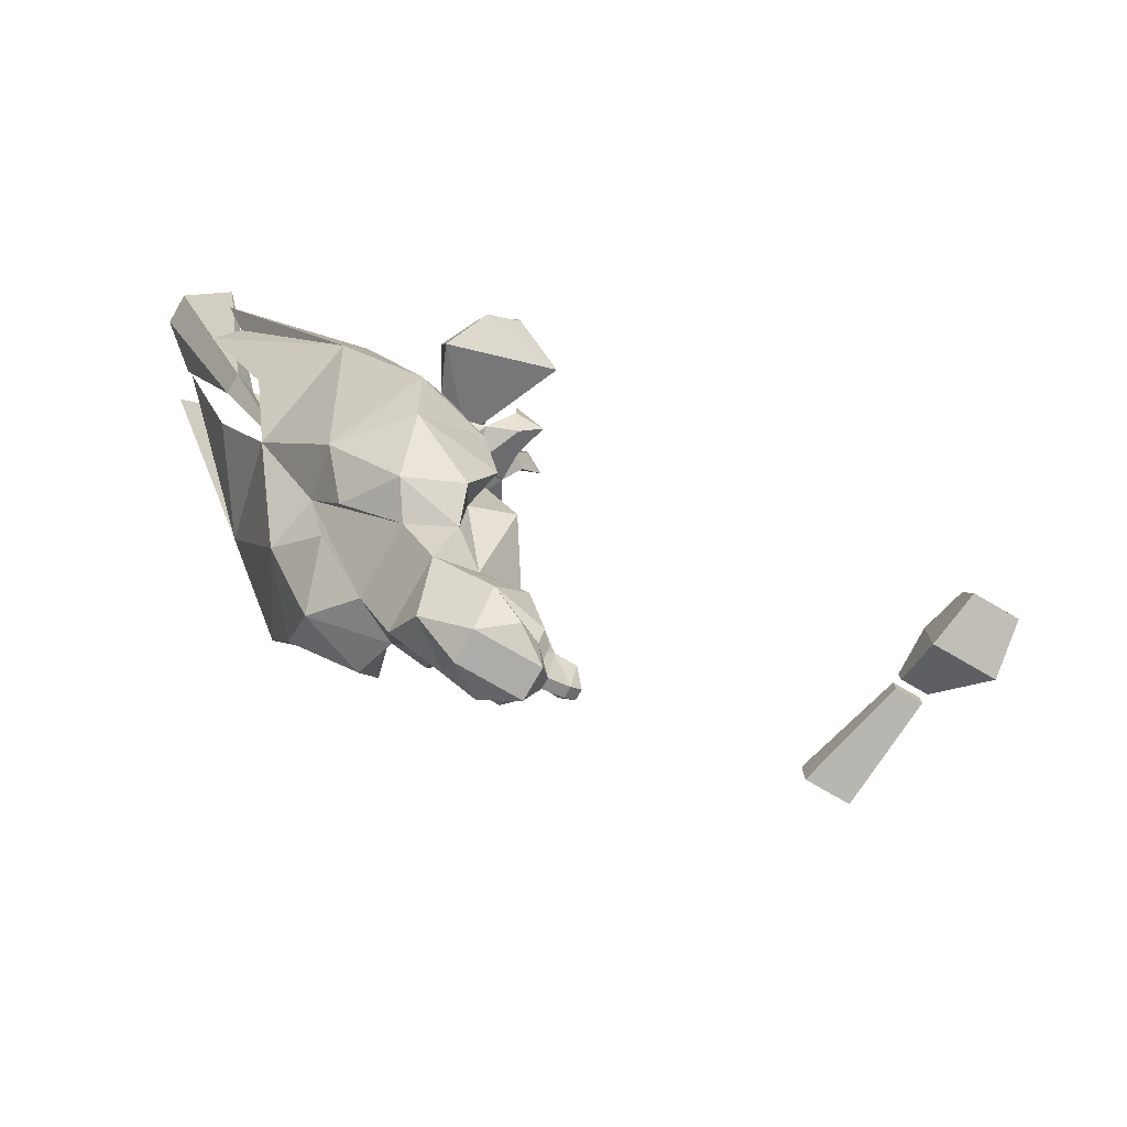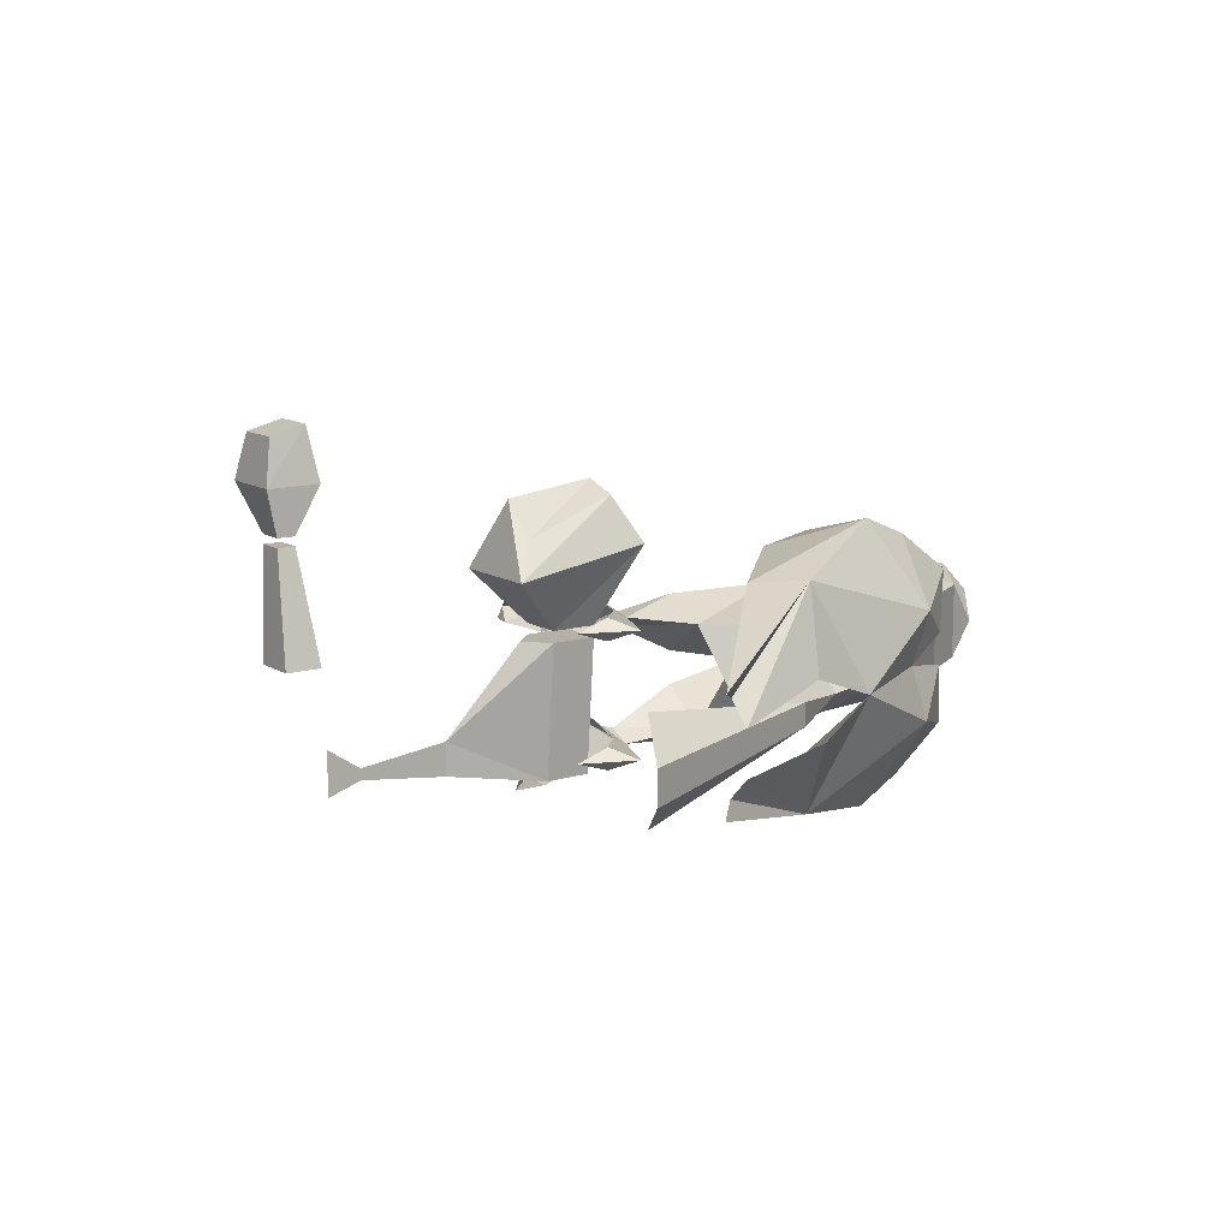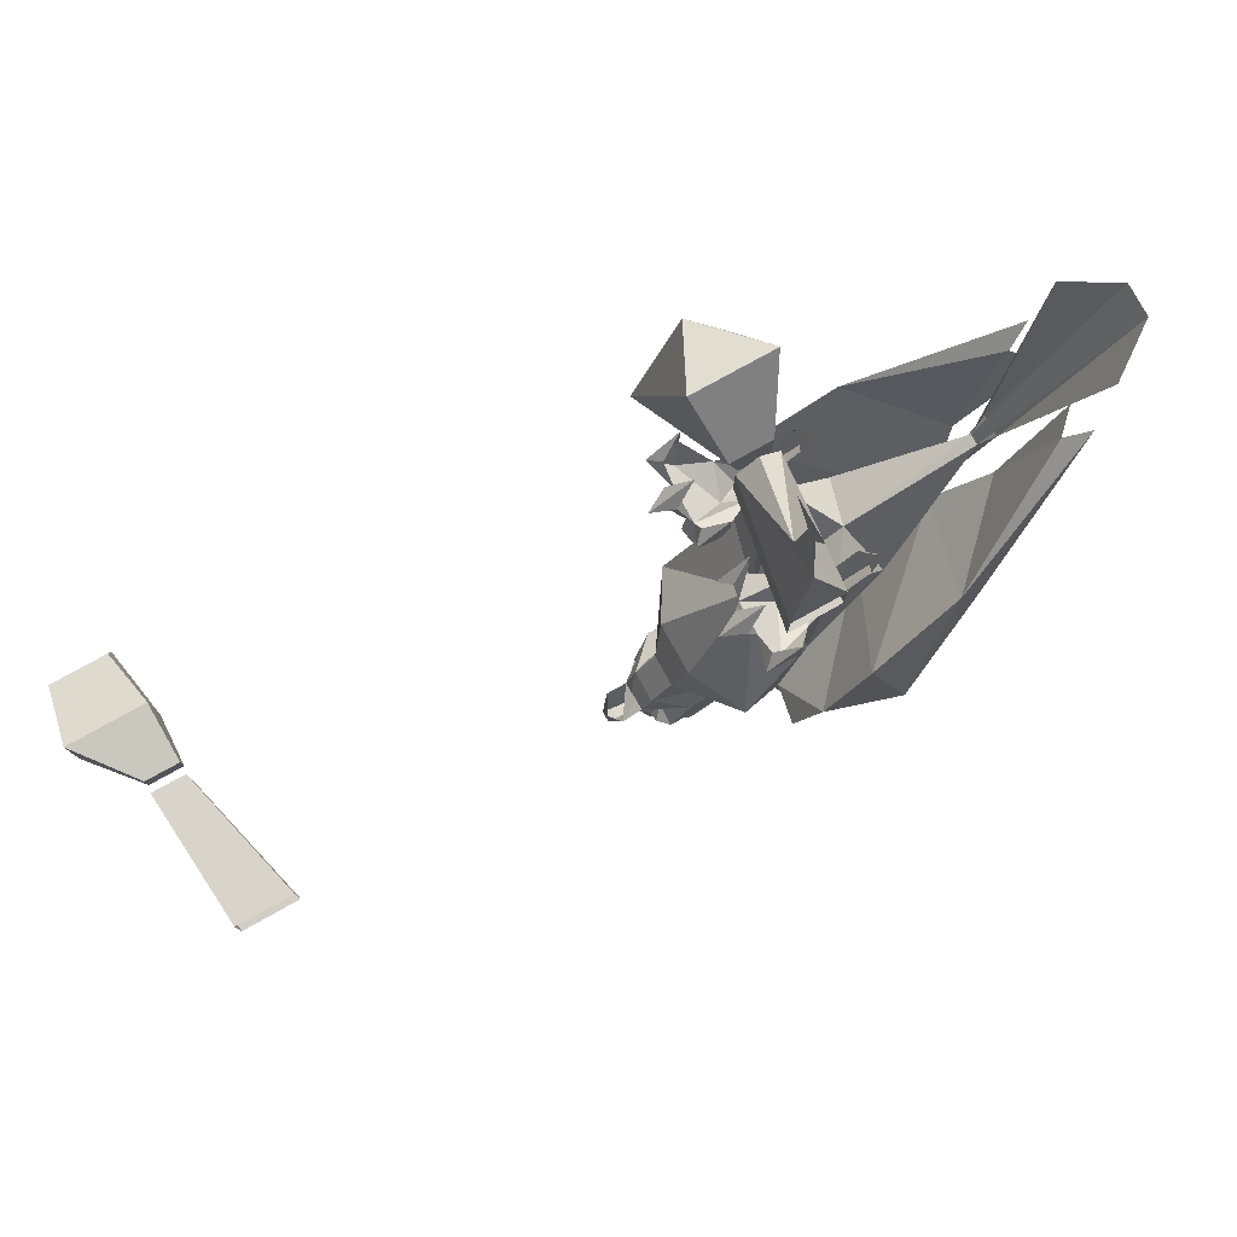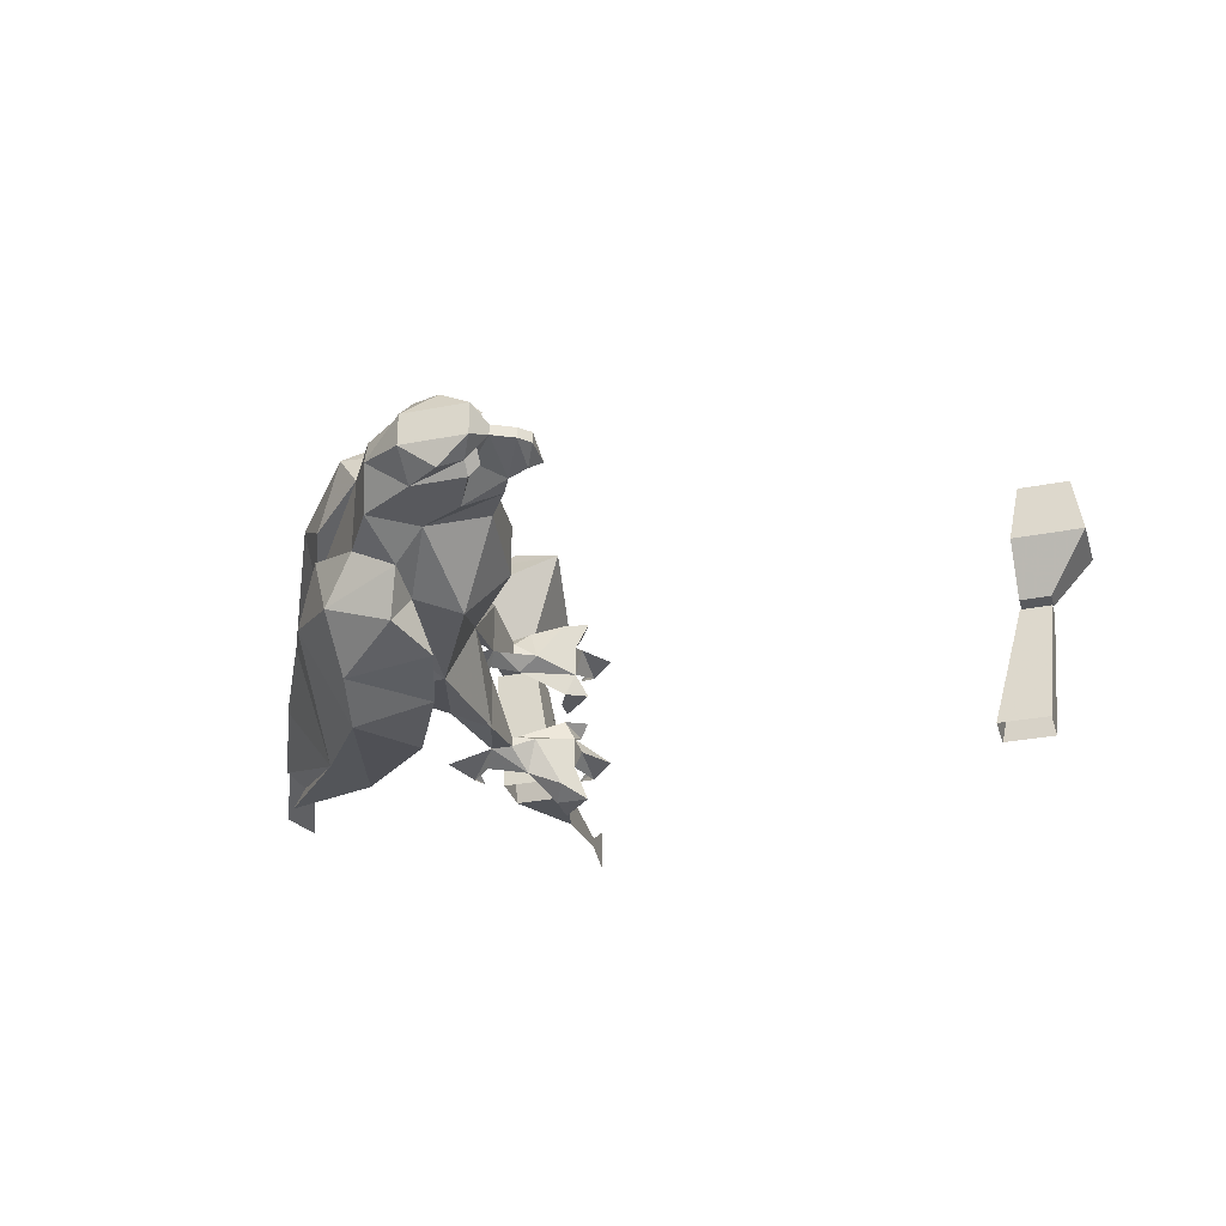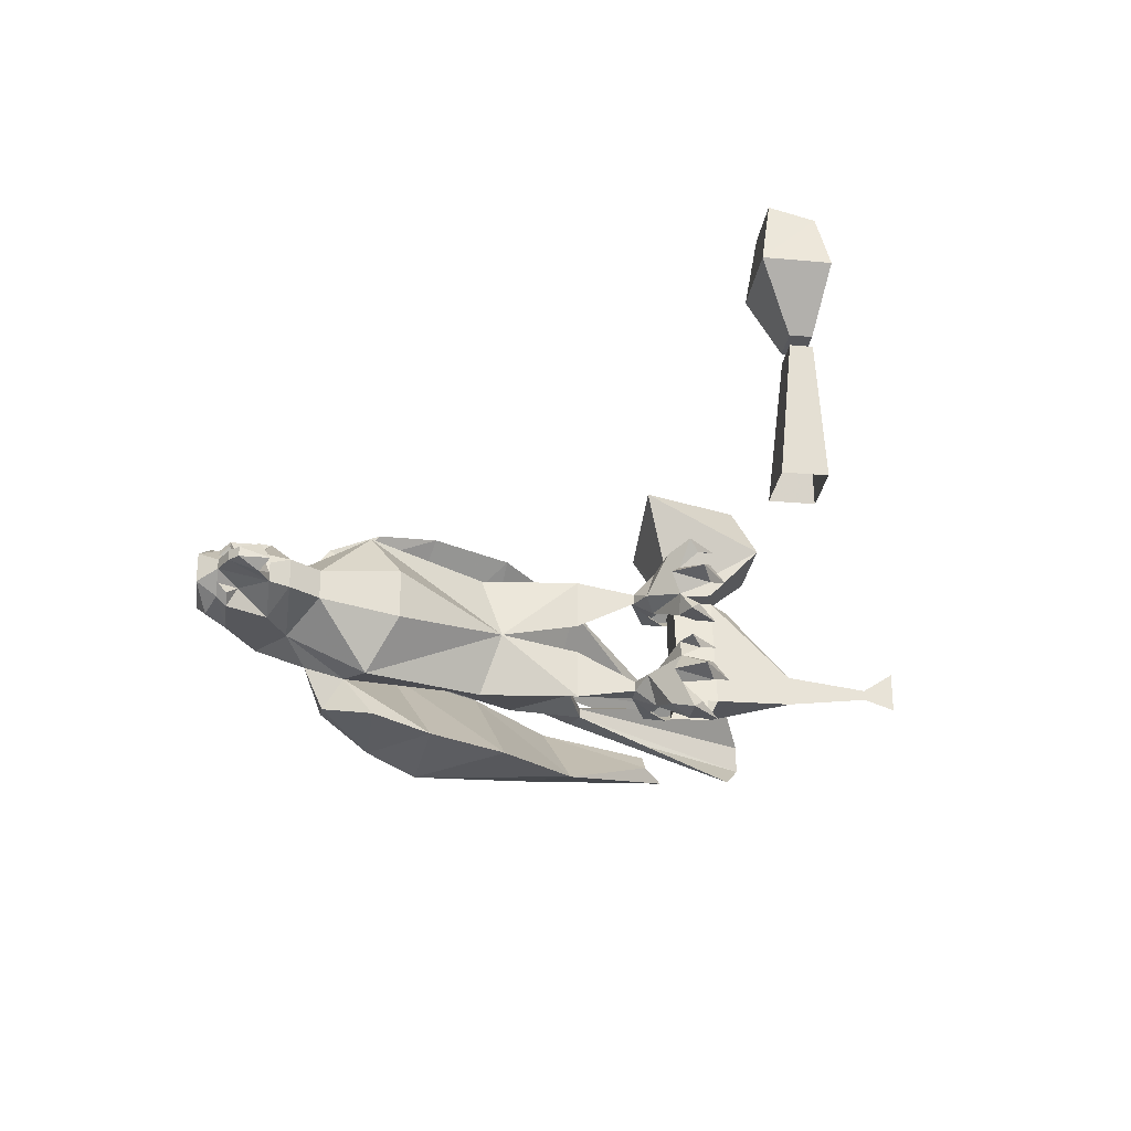
<metadata>
{"format":"obj","ext":"obj","renderer":"f3d","projection":"perspective","resolution":1024,"background":"white","views":[{"elev":-76.9,"azim":150.0,"up":"+Z"},{"elev":12.1,"azim":55.1,"up":"+Y"},{"elev":78.9,"azim":-28.9,"up":"+Z"},{"elev":-30.1,"azim":-164.0,"up":"+Y"},{"elev":-27.3,"azim":-97.9,"up":"+Y"}]}
</metadata>
<code>
v -0.2031 -0.8594 0.03125
v -0.1641 -0.8594 0.03125
v -0.1875 -0.7656 0.02344
v -0.2109 -0.7656 0.02344
v -0.2031 -0.8594 0
v -0.2109 -0.7656 0.007812
v -0.1641 -0.8594 0
v -0.1875 -0.7656 0.007812
v -0.1875 -0.7578 0.02344
v -0.1875 -0.7188 0.03125
v -0.2422 -0.7188 0.03125
v -0.2109 -0.7578 0.02344
v -0.1875 -0.7578 0.007812
v -0.1875 -0.7188 -0.01562
v -0.1953 -0.6719 -0.007812
v -0.1953 -0.6797 0.02344
v -0.2344 -0.6797 0.02344
v -0.2422 -0.7188 -0.01562
v -0.2109 -0.7578 0.007812
v -0.2344 -0.6719 -0.007812
v 0.2031 -0.8594 0.03125
v 0.1797 -0.8281 0.09375
v 0.1797 -0.8516 0.09375
v 0.1641 -0.8594 0.03125
v 0.1797 -0.7656 0.03125
v 0.1641 -0.8594 0
v 0.1797 -0.7656 0
v 0.2031 -0.8594 0
v 0.2109 -0.7656 0
v 0.2109 -0.7656 0.03125
v 0.1953 -0.7656 0.04688
v 0.1797 -0.8438 0.1562
v 0.1797 -0.8359 0.1562
v 0.1797 -0.8203 0.1797
v 0.1797 -0.8516 0.1797
v 0.1094 -0.7891 -0.3516
v 0.09375 -0.7969 -0.3672
v 0.09375 -0.7891 -0.3359
v 0.125 -0.7656 -0.3281
v 0.1094 -0.7734 -0.3594
v 0.1016 -0.7812 -0.3594
v 0.1016 -0.7891 -0.3672
v 0.1016 -0.7891 -0.3828
v 0.09375 -0.8047 -0.3672
v 0.07812 -0.8047 -0.3594
v 0.07812 -0.7969 -0.3594
v 0.07812 -0.7891 -0.3359
v 0.07031 -0.7969 -0.3516
v 0.07031 -0.8047 -0.3281
v 0.07031 -0.8047 -0.3516
v 0.07812 -0.8125 -0.3359
v 0.09375 -0.8125 -0.3281
v 0.09375 -0.8047 -0.3281
v 0.09375 -0.7969 -0.3281
v 0.1016 -0.7891 -0.3125
v 0.1562 -0.7734 -0.3125
v 0.1875 -0.7734 -0.3359
v 0.1484 -0.7656 -0.3594
v 0.1094 -0.7812 -0.3672
v 0.125 -0.7734 -0.375
v 0.1484 -0.7891 -0.3828
v 0.1484 -0.8047 -0.3828
v 0.1016 -0.8125 -0.3828
v 0.1016 -0.8125 -0.3672
v 0.1094 -0.8125 -0.3516
v 0.1797 -0.8047 -0.3594
v 0.1484 -0.8125 -0.3828
v 0.125 -0.8281 -0.375
v 0.1094 -0.8203 -0.3672
v 0.1016 -0.8203 -0.3594
v 0.1094 -0.8281 -0.3594
v 0.125 -0.8281 -0.3281
v 0.1016 -0.8125 -0.3125
v 0.1172 -0.8125 -0.2891
v 0.1172 -0.7891 -0.2891
v 0.1484 -0.7422 -0.25
v 0.1797 -0.75 -0.2656
v 0.1797 -0.7578 -0.2969
v 0.2109 -0.7734 -0.2969
v 0.1875 -0.8281 -0.3359
v 0.1484 -0.8281 -0.3594
v 0.1562 -0.8281 -0.3125
v 0.1484 -0.8594 -0.25
v 0.125 -0.8203 -0.2266
v 0.125 -0.7812 -0.2266
v 0.1797 -0.8047 -0.1406
v 0.1953 -0.75 -0.1562
v 0.2656 -0.8047 -0.2266
v 0.1875 -0.7188 -0.1953
v 0.1719 -0.7266 -0.2422
v 0.1875 -0.7344 -0.2812
v 0.2266 -0.75 -0.2891
v 0.25 -0.7891 -0.2656
v 0.2109 -0.8281 -0.2969
v 0.1797 -0.8438 -0.2969
v 0.1797 -0.8516 -0.2656
v 0.1953 -0.8516 -0.1562
v 0.3516 -0.7891 -0.0625
v 0.3516 -0.8047 -0.0625
v 0.2969 -0.8047 -0.1328
v 0.3359 -0.7969 -0.05469
v 0.3906 -0.7656 0.08594
v 0.4219 -0.7891 0.1016
v 0.4219 -0.8125 0.1016
v 0.3906 -0.8359 0.08594
v 0.3359 -0.8047 -0.05469
v 0.2578 -0.8359 -0.125
v 0.2578 -0.7656 -0.125
v 0.2422 -0.8047 -0.08594
v 0.2188 -0.7656 -0.07812
v 0.2266 -0.8281 -0.08594
v 0.2188 -0.8359 -0.07812
v 0.1875 -0.8906 -0.1953
v 0.2188 -0.8906 -0.1328
v 0.3125 -0.8047 -0.1484
v 0.2734 -0.8438 -0.2344
v 0.25 -0.8125 -0.2656
v 0.2344 -0.8594 -0.2812
v 0.1875 -0.875 -0.2812
v 0.1719 -0.8828 -0.2422
v 0.2344 -0.8906 -0.2422
v 0.2422 -0.9062 -0.2031
v 0.2812 -0.8828 -0.07031
v 0.3438 -0.8203 -0.08594
v 0.2969 -0.8828 -0.1094
v 0.1875 -0.7891 -0.07812
v 0.1875 -0.7578 -0.03125
v 0.1875 -0.75 -0.07812
v 0.1875 -0.7656 -0.03125
v 0.1719 -0.7656 -0.02344
v 0.1797 -0.7422 -0.01562
v 0.2031 -0.7578 -0.03125
v 0.1875 -0.7734 -0.01562
v 0.1484 -0.7734 0
v 0.1484 -0.75 0
v 0.1562 -0.7344 -0.007812
v 0.1641 -0.7266 0.007812
v 0.1406 -0.7266 0.007812
v 0.1641 -0.7266 0.03125
v 0.1484 -0.7344 0.01562
v 0.2109 -0.7656 -0.01562
v 0.2266 -0.7656 0
v 0.2422 -0.7578 -0.01562
v 0.2266 -0.7578 0.02344
v 0.2266 -0.75 0
v 0.2109 -0.75 -0.01562
v 0.1562 -0.7891 0
v 0.1406 -0.7891 0.007812
v 0.1484 -0.7812 0.01562
v 0.1641 -0.7891 0.01562
v 0.1641 -0.7891 0.03125
v 0.1406 -0.7578 -0.007812
v 0.125 -0.7578 0.01562
v 0.1406 -0.75 0.02344
v 0.1562 -0.7578 0.03906
v 0.1406 -0.7656 0.02344
v 0.3828 -0.8438 0.02344
v 0.3672 -0.8359 0.007812
v 0.3828 -0.8203 0.007812
v 0.2812 -0.7266 -0.07031
v 0.3359 -0.7812 -0.08594
v 0.3672 -0.7734 0.007812
v 0.3828 -0.7656 0.02344
v 0.2969 -0.7266 -0.1094
v 0.2422 -0.7031 -0.2031
v 0.2188 -0.7188 -0.1328
v 0.2734 -0.7656 -0.2344
v 0.3828 -0.7891 0.007812
v 0.2344 -0.7188 -0.2422
v 0.1875 -0.8516 -0.07812
v 0.1875 -0.8438 -0.03125
v 0.1875 -0.8125 -0.07812
v 0.2031 -0.8438 -0.03125
v 0.1797 -0.8594 -0.01562
v 0.1719 -0.8359 -0.02344
v 0.1875 -0.8359 -0.03125
v 0.1875 -0.8281 -0.01562
v 0.2109 -0.8359 -0.01562
v 0.2266 -0.8359 0
v 0.2422 -0.8438 -0.01562
v 0.2266 -0.8516 0
v 0.2109 -0.8516 -0.01562
v 0.2266 -0.8438 0.02344
v 0.1562 -0.8672 -0.007812
v 0.1641 -0.875 0.007812
v 0.1406 -0.875 0.007812
v 0.1484 -0.8516 0
v 0.1484 -0.8281 0
v 0.1406 -0.8438 -0.007812
v 0.125 -0.8438 0.01562
v 0.1406 -0.8359 0.02344
v 0.1562 -0.8438 0.03906
v 0.1406 -0.8516 0.02344
v 0.1562 -0.8125 0
v 0.1484 -0.8203 0.01562
v 0.1406 -0.8125 0.007812
v 0.1641 -0.8125 0.01562
v 0.1484 -0.8672 0.01562
v 0.1641 -0.875 0.03125
v 0.1641 -0.8125 0.03125
v 0.2109 -0.7578 0.03125
v 0.2344 -0.7188 0.07031
v 0.1719 -0.7188 0.07031
v 0.1797 -0.7578 0.03125
v 0.1875 -0.7578 0
v 0.2109 -0.7578 0
v 0.2344 -0.7031 -0.02344
v 0.2188 -0.6719 -0.007812
v 0.2188 -0.6953 0.05469
v 0.1953 -0.6719 0.05469
v 0.1562 -0.6797 -0.02344
v 0.1953 -0.6641 -0.007812
f 1 2 3
f 1 3 4
f 1 4 5
f 5 4 6
f 5 6 7
f 7 6 8
f 7 8 3
f 7 3 2
f 6 3 8
f 3 6 4
f 9 10 11
f 9 11 12
f 9 12 13
f 9 13 14
f 9 14 10
f 10 14 15
f 10 15 16
f 10 16 17
f 10 17 11
f 11 17 18
f 11 18 19
f 11 19 12
f 12 19 13
f 13 19 14
f 14 19 18
f 14 18 15
f 15 18 20
f 15 20 16
f 16 20 17
f 17 20 18
f 21 22 23
f 21 23 24
f 24 23 25
f 24 25 26
f 26 25 27
f 28 29 21
f 21 29 30
f 21 30 22
f 22 30 31
f 22 31 25
f 22 25 23
f 201 202 203
f 201 203 204
f 201 204 205
f 201 205 206
f 201 206 207
f 201 207 202
f 202 207 208
f 202 208 209
f 202 209 210
f 202 210 203
f 203 210 211
f 203 211 205
f 203 205 204
f 208 212 209
f 209 212 210
f 210 212 211
f 25 29 27
f 29 25 31
f 29 31 30
f 26 27 28
f 28 27 29
f 207 206 205
f 207 205 211
f 207 211 208
f 208 211 212
f 22 23 32
f 22 32 33
f 22 33 23
f 23 33 32
f 32 33 34
f 32 34 35
f 32 35 33
f 33 35 34
f 36 37 38
f 36 39 40
f 36 42 37
f 37 42 43
f 38 54 55
f 39 58 40
f 40 58 59
f 42 59 43
f 43 59 60
f 44 63 64
f 44 64 65
f 44 65 52
f 63 68 69
f 63 69 64
f 65 71 72
f 52 73 53
f 71 81 72
f 69 81 71
f 68 81 69
f 60 59 58
f 36 38 39
f 37 43 44
f 38 55 39
f 39 55 56
f 39 56 57
f 39 57 58
f 43 63 44
f 65 72 52
f 52 72 73
f 53 73 54
f 54 73 55
f 55 73 74
f 55 74 75
f 55 75 56
f 56 75 76
f 56 76 77
f 56 77 78
f 72 81 80
f 72 80 82
f 72 82 73
f 73 82 74
f 74 82 83
f 74 83 84
f 74 84 75
f 75 84 85
f 75 85 76
f 76 85 86
f 76 86 87
f 76 87 77
f 77 88 89
f 77 89 90
f 77 90 91
f 77 91 78
f 82 95 96
f 82 96 83
f 83 96 97
f 83 97 86
f 83 86 84
f 84 86 85
f 108 87 110
f 108 110 109
f 109 110 86
f 109 86 111
f 109 111 107
f 107 109 112
f 107 112 97
f 88 96 113
f 88 113 114
f 88 114 115
f 95 119 96
f 96 119 120
f 96 120 113
f 114 123 115
f 115 123 124
f 126 128 86
f 126 86 110
f 128 110 87
f 128 87 86
f 107 111 97
f 157 158 123
f 157 123 125
f 158 125 159
f 158 124 123
f 160 115 161
f 160 161 162
f 160 162 163
f 160 163 164
f 160 166 115
f 115 166 88
f 162 168 164
f 166 89 88
f 170 172 86
f 170 86 97
f 170 97 112
f 172 112 86
f 86 112 109
f 36 40 41
f 36 41 42
f 40 59 41
f 41 59 42
f 64 69 70
f 64 70 65
f 65 70 71
f 69 71 70
f 137 136 138
f 137 138 139
f 139 138 140
f 140 138 135
f 135 138 136
f 142 143 144
f 144 143 145
f 134 147 148
f 134 148 149
f 134 149 147
f 147 149 150
f 147 150 148
f 148 150 151
f 148 151 149
f 135 134 152
f 135 152 153
f 135 153 154
f 154 153 155
f 155 153 156
f 156 153 152
f 156 152 134
f 183 181 180
f 183 180 179
f 184 185 186
f 184 186 187
f 188 187 189
f 188 189 190
f 188 190 191
f 191 190 192
f 192 190 193
f 193 190 189
f 193 189 187
f 194 188 195
f 194 195 196
f 194 196 197
f 194 197 188
f 188 197 195
f 187 186 198
f 198 186 199
f 199 186 185
f 196 195 200
f 196 200 197
f 37 44 45
f 37 45 46
f 37 46 38
f 38 46 47
f 51 45 52
f 51 52 53
f 51 53 38
f 38 53 54
f 44 52 45
f 47 46 48
f 51 50 45
f 46 50 48
f 50 46 45
f 47 48 49
f 49 48 50
f 49 50 51
f 43 60 61
f 43 61 62
f 43 62 63
f 61 60 58
f 61 58 66
f 61 66 62
f 62 66 67
f 62 67 63
f 63 67 68
f 56 78 57
f 57 78 79
f 57 79 80
f 57 80 66
f 57 66 58
f 77 87 88
f 78 91 92
f 78 92 79
f 79 92 93
f 79 93 88
f 79 88 94
f 79 94 80
f 80 94 95
f 80 95 82
f 67 81 68
f 98 99 100
f 98 100 101
f 99 106 100
f 100 106 107
f 100 107 88
f 100 88 108
f 100 108 101
f 101 108 109
f 101 109 106
f 87 108 88
f 109 107 106
f 107 97 88
f 88 97 96
f 88 117 94
f 94 117 118
f 94 118 95
f 95 118 119
f 113 120 121
f 113 121 122
f 113 122 114
f 114 122 123
f 116 125 122
f 116 122 121
f 116 121 118
f 116 118 117
f 80 81 66
f 66 81 67
f 125 123 122
f 120 119 121
f 121 119 118
f 160 164 165
f 160 165 166
f 165 164 167
f 165 167 169
f 165 169 89
f 165 89 166
f 167 93 92
f 167 92 169
f 169 92 91
f 169 91 90
f 169 90 89
f 98 101 102
f 98 102 103
f 98 103 99
f 99 103 104
f 99 104 105
f 99 105 106
f 101 106 103
f 103 106 104
f 88 115 116
f 88 116 117
f 115 124 125
f 115 125 116
f 157 125 158
f 158 159 124
f 159 125 124
f 115 88 167
f 115 167 164
f 115 164 161
f 161 164 168
f 161 168 162
f 162 164 163
f 167 88 93
f 126 127 128
f 126 110 129
f 126 129 127
f 127 129 130
f 127 130 131
f 127 131 132
f 127 132 128
f 128 132 110
f 110 132 129
f 129 132 130
f 130 132 133
f 130 133 134
f 130 134 135
f 130 135 136
f 130 136 131
f 131 136 137
f 133 132 141
f 141 132 142
f 142 132 143
f 145 143 132
f 145 132 146
f 146 132 131
f 134 133 147
f 170 171 172
f 170 112 173
f 170 173 171
f 171 173 174
f 171 174 175
f 171 175 176
f 171 176 172
f 172 176 112
f 176 173 112
f 173 176 175
f 173 175 177
f 173 177 178
f 173 178 179
f 173 179 180
f 173 180 181
f 173 181 182
f 173 182 174
f 184 174 185
f 184 187 175
f 184 175 174
f 188 175 187
f 194 177 188
f 177 175 188

</code>
